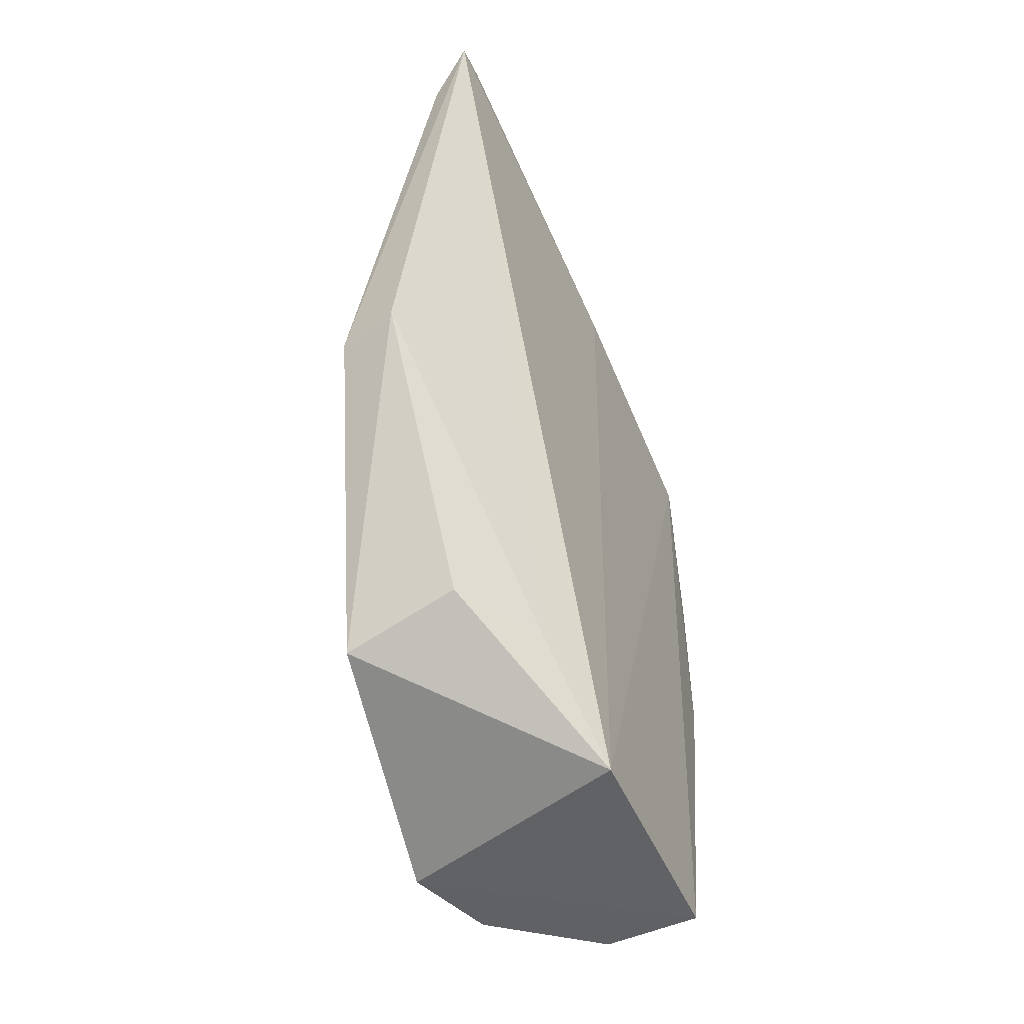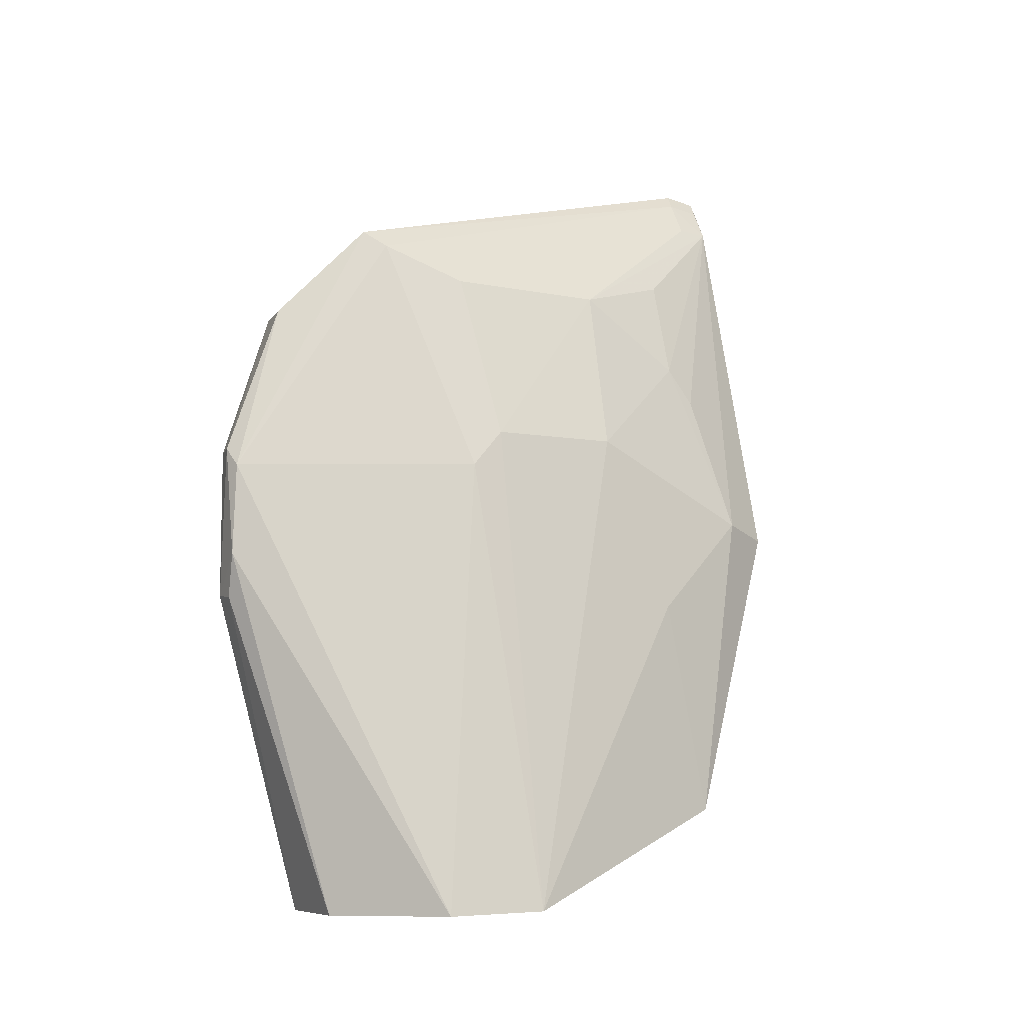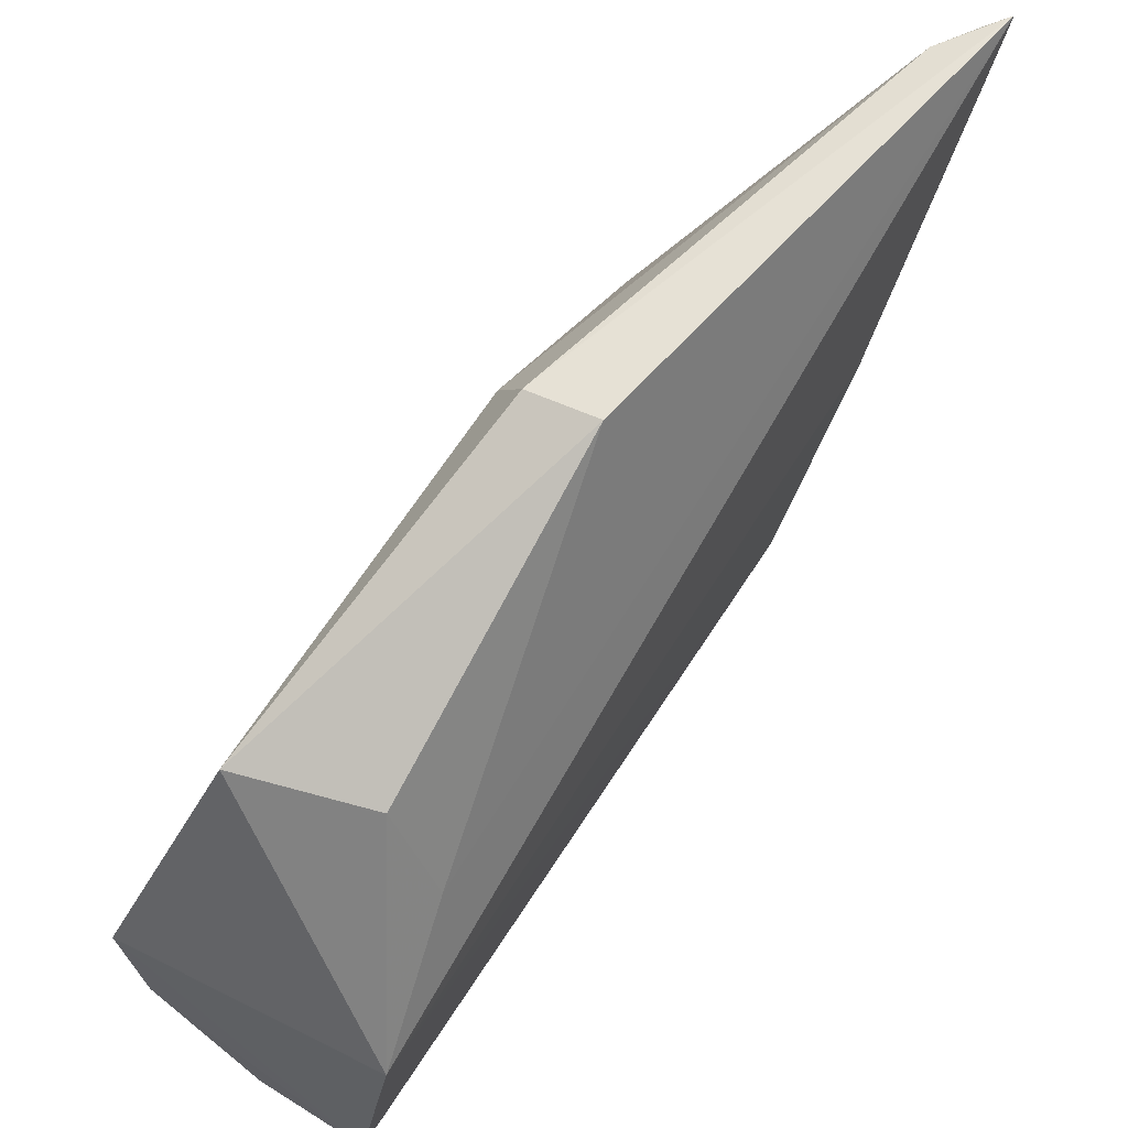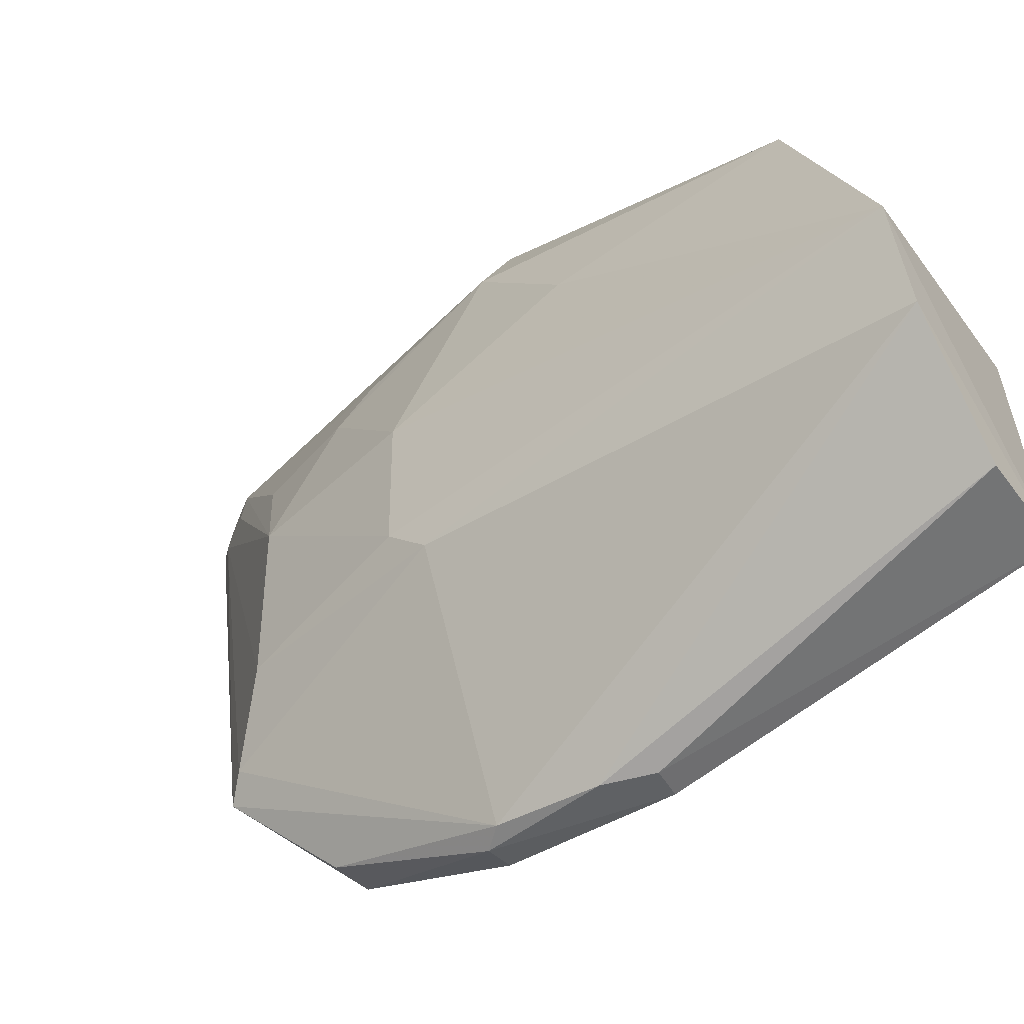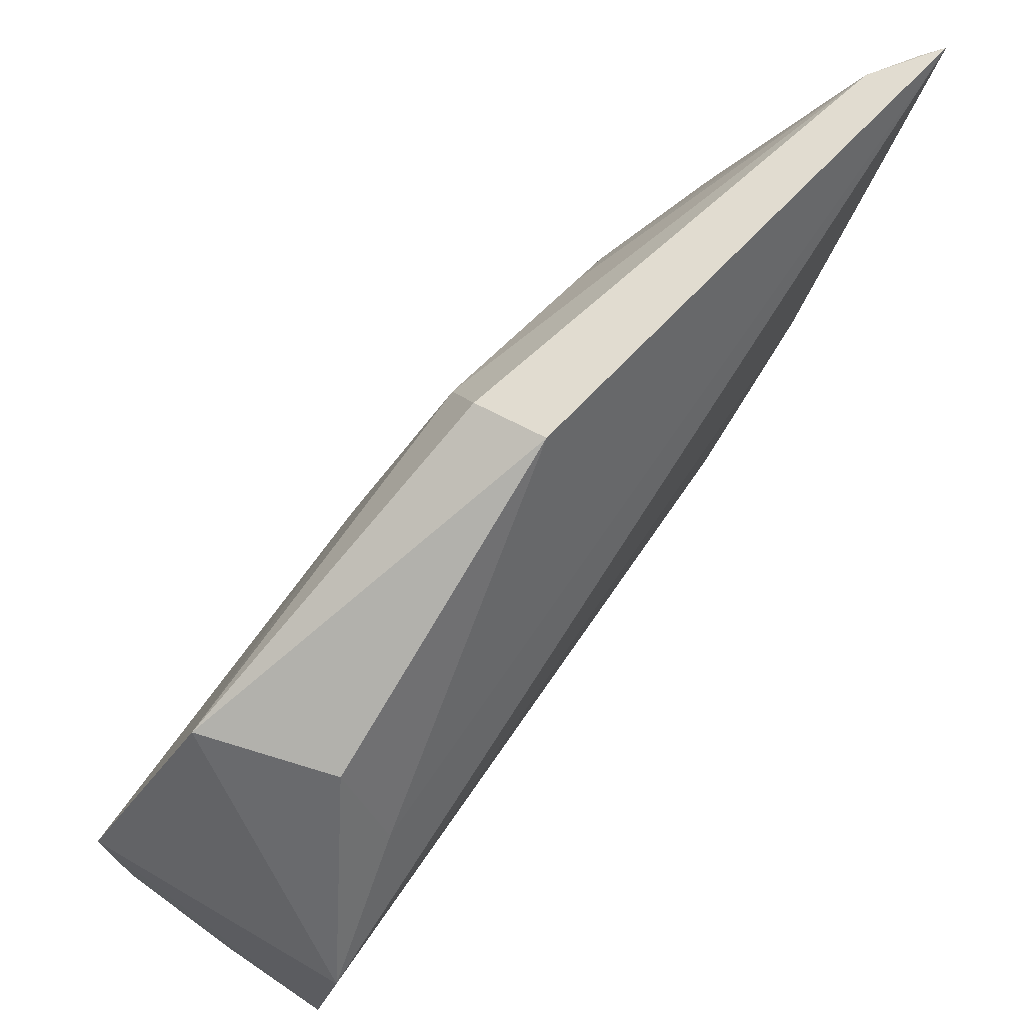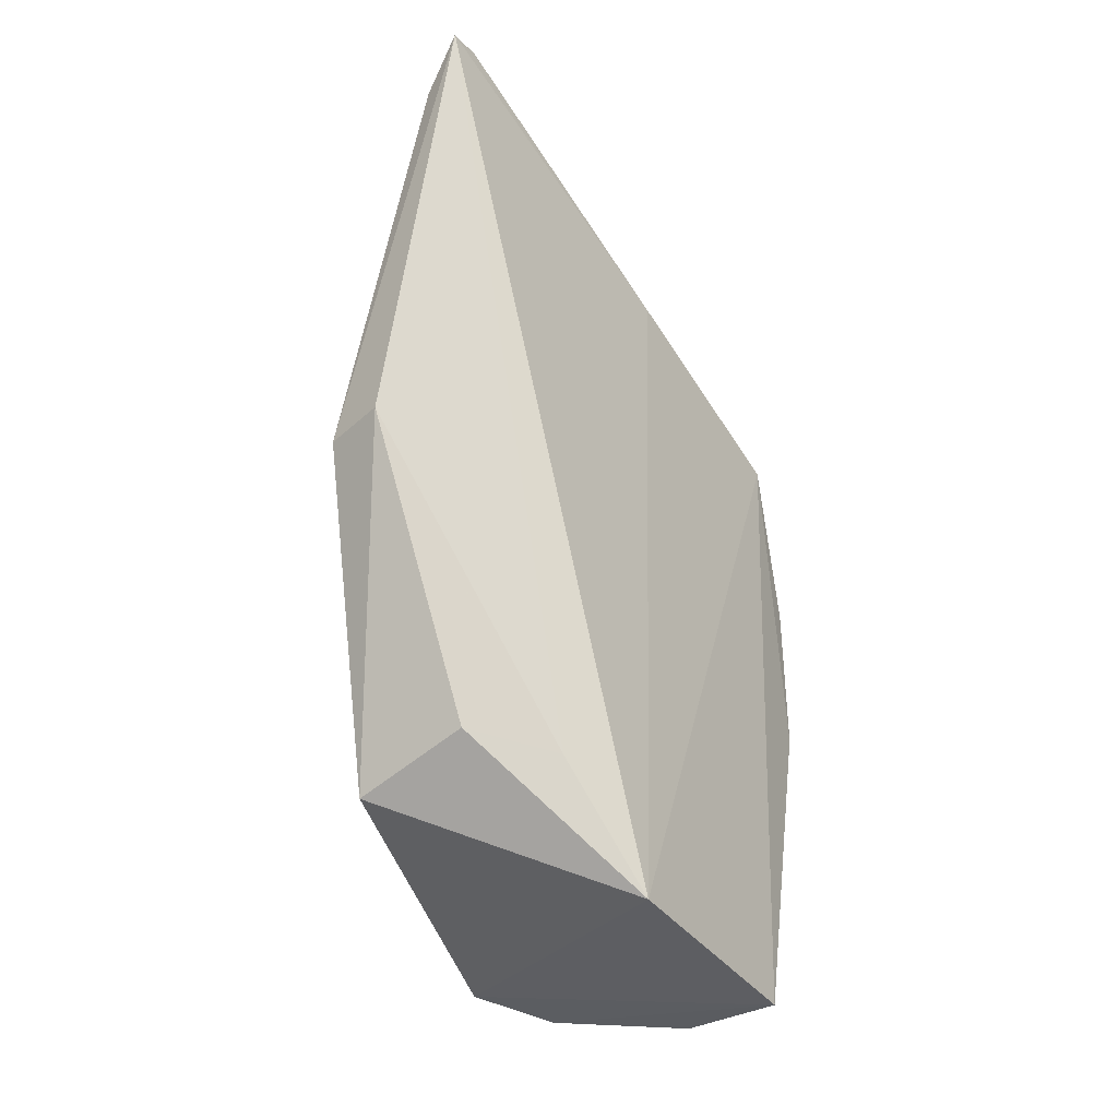
<metadata>
{"format":"obj","ext":"obj","renderer":"f3d","projection":"perspective","resolution":1024,"background":"white","views":[{"elev":-43.7,"azim":28.7,"up":"+Y"},{"elev":-9.9,"azim":-116.1,"up":"+Y"},{"elev":67.5,"azim":33.6,"up":"+Z"},{"elev":-45.1,"azim":-54.2,"up":"+Z"},{"elev":75.1,"azim":35.7,"up":"+Z"},{"elev":-31.8,"azim":37.9,"up":"+Y"}]}
</metadata>
<code>
v -0.01131 0.116 0.06906
v -0.009529 0.02413 0.03883
v -0.01354 0.09155 0.007702
v -0.01848 0.07417 0.001298
v -0.03553 0.02174 0.03361
v -0.01205 0.0215 0.01304
v -0.02685 0.09548 0.02713
v -0.01203 0.1009 0.03264
v -0.02954 0.0332 0.0585
v -0.01474 0.05746 0.002104
v -0.02204 0.1015 0.01649
v -0.03094 0.07246 0.02716
v -0.01173 0.1164 0.06519
v -0.01846 0.06788 0.07088
v -0.02833 0.06833 0.06386
v -0.01511 0.07433 0.001901
v -0.02276 0.02119 0.01323
v -0.01834 0.09146 0.007221
v -0.03306 0.02122 0.02351
v -0.0202 0.07209 0.002007
v -0.0236 0.09964 0.01881
v -0.02714 0.09532 0.04451
v -0.01743 0.03744 0.05771
v -0.01231 0.03664 0.04856
v -0.03111 0.07668 0.04462
v -0.03123 0.05717 0.05271
v -0.02515 0.06714 0.06975
v -0.0179 0.05704 0.00216
v -0.01332 0.1146 0.06473
v -0.01554 0.1103 0.0683
v -0.03117 0.0765 0.03042
v -0.02656 0.08771 0.05611
v -0.01969 0.06181 0.001885
v -0.01621 0.1103 0.06454
v -0.01284 0.1142 0.06859
v -0.02311 0.0992 0.05602
v -0.02655 0.08376 0.05916
f 6 3 2
f 6 2 5
f 8 1 2
f 8 2 3
f 9 5 2
f 10 3 6
f 13 8 3
f 13 1 8
f 13 3 11
f 16 10 4
f 16 4 3
f 16 3 10
f 18 11 3
f 18 3 4
f 19 5 12
f 19 17 6
f 19 6 5
f 20 19 12
f 20 18 4
f 20 11 18
f 21 12 7
f 21 20 12
f 21 11 20
f 23 14 9
f 23 9 2
f 24 2 1
f 24 1 14
f 24 23 2
f 24 14 23
f 26 5 9
f 26 9 15
f 26 25 5
f 26 15 25
f 27 14 1
f 27 15 9
f 27 9 14
f 28 10 6
f 28 6 17
f 29 13 11
f 29 11 21
f 29 21 7
f 29 7 22
f 29 1 13
f 30 27 1
f 30 15 27
f 31 12 5
f 31 5 25
f 31 7 12
f 31 25 22
f 31 22 7
f 32 25 15
f 32 22 25
f 33 28 17
f 33 17 19
f 33 19 20
f 33 20 4
f 33 4 10
f 33 10 28
f 34 30 29
f 34 29 22
f 34 22 30
f 35 30 1
f 35 1 29
f 35 29 30
f 36 32 30
f 36 30 22
f 36 22 32
f 37 32 15
f 37 15 30
f 37 30 32

</code>
